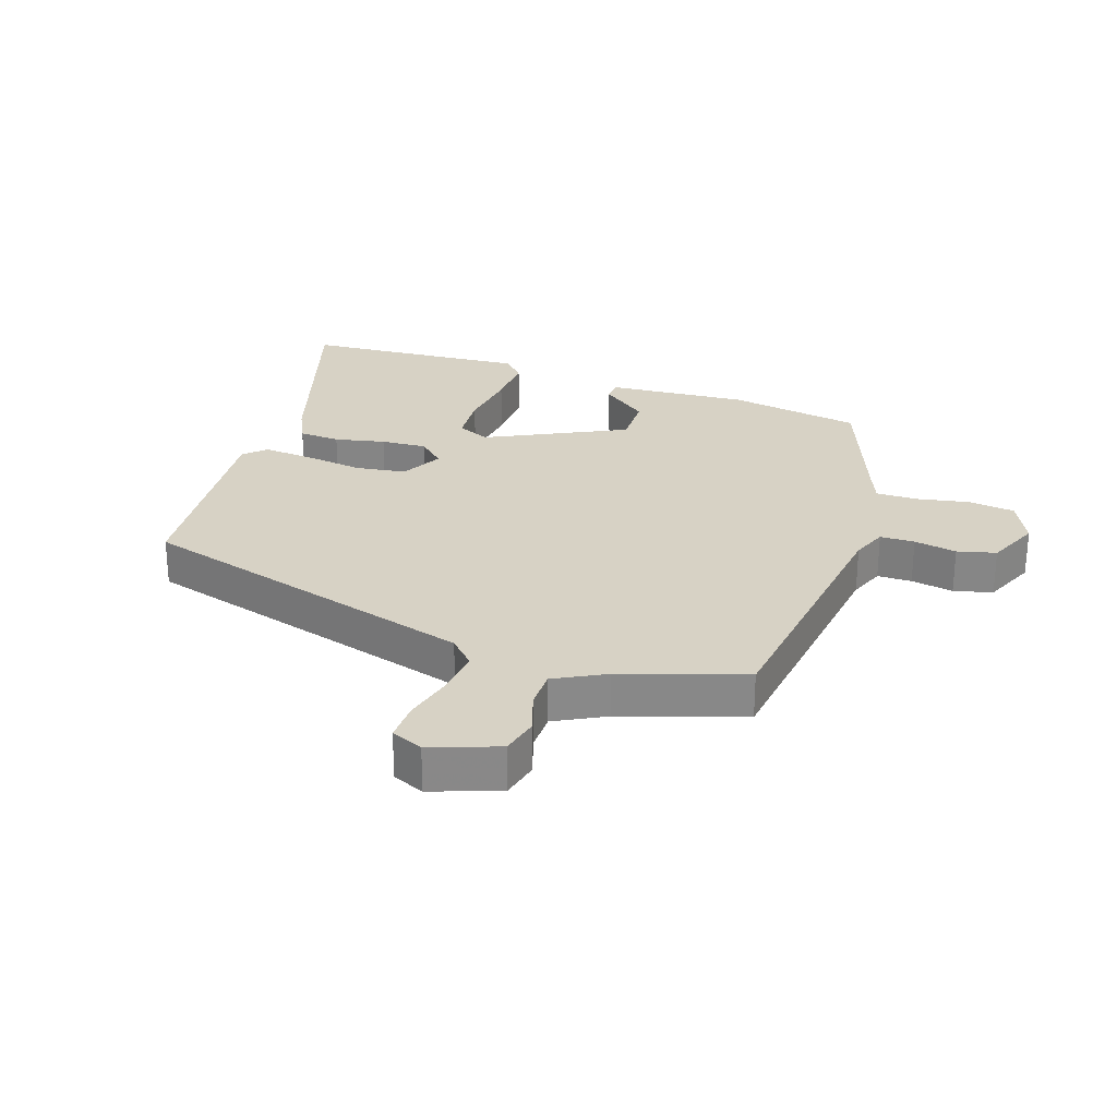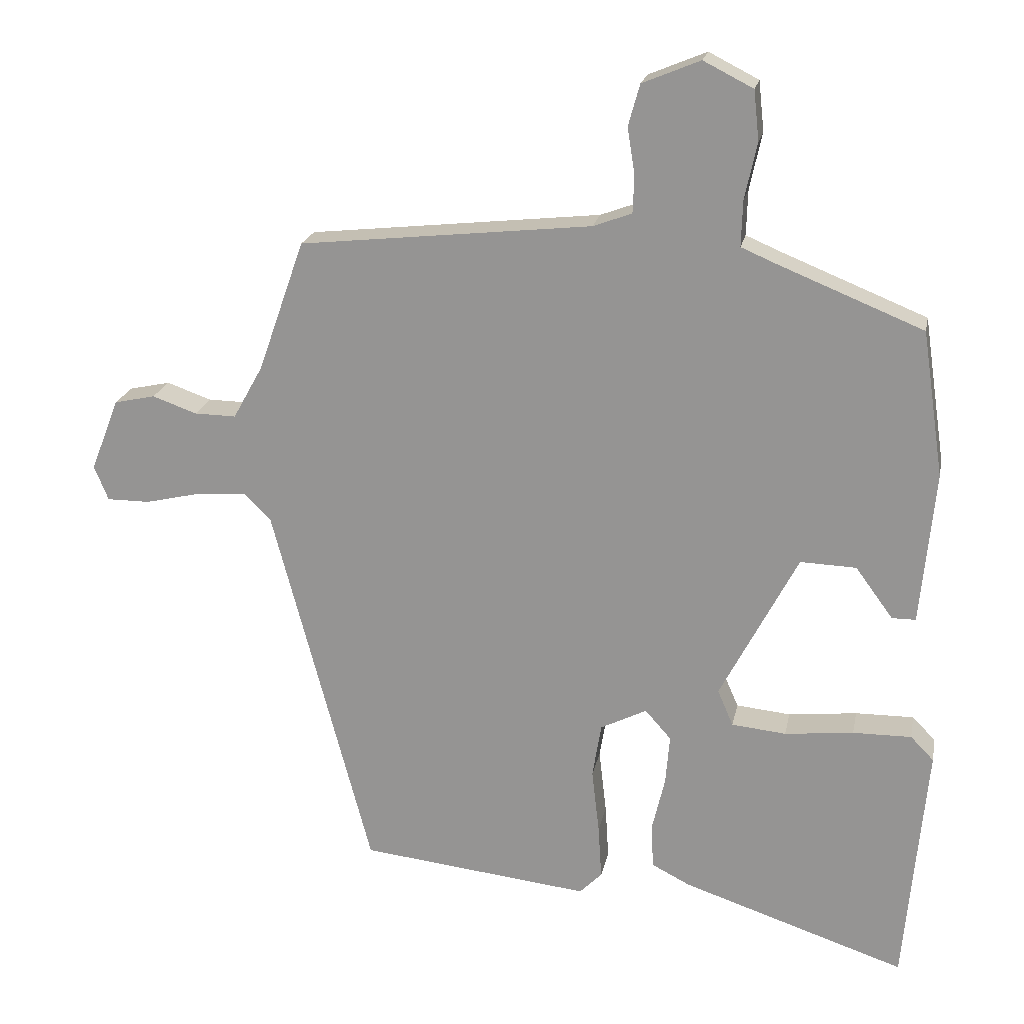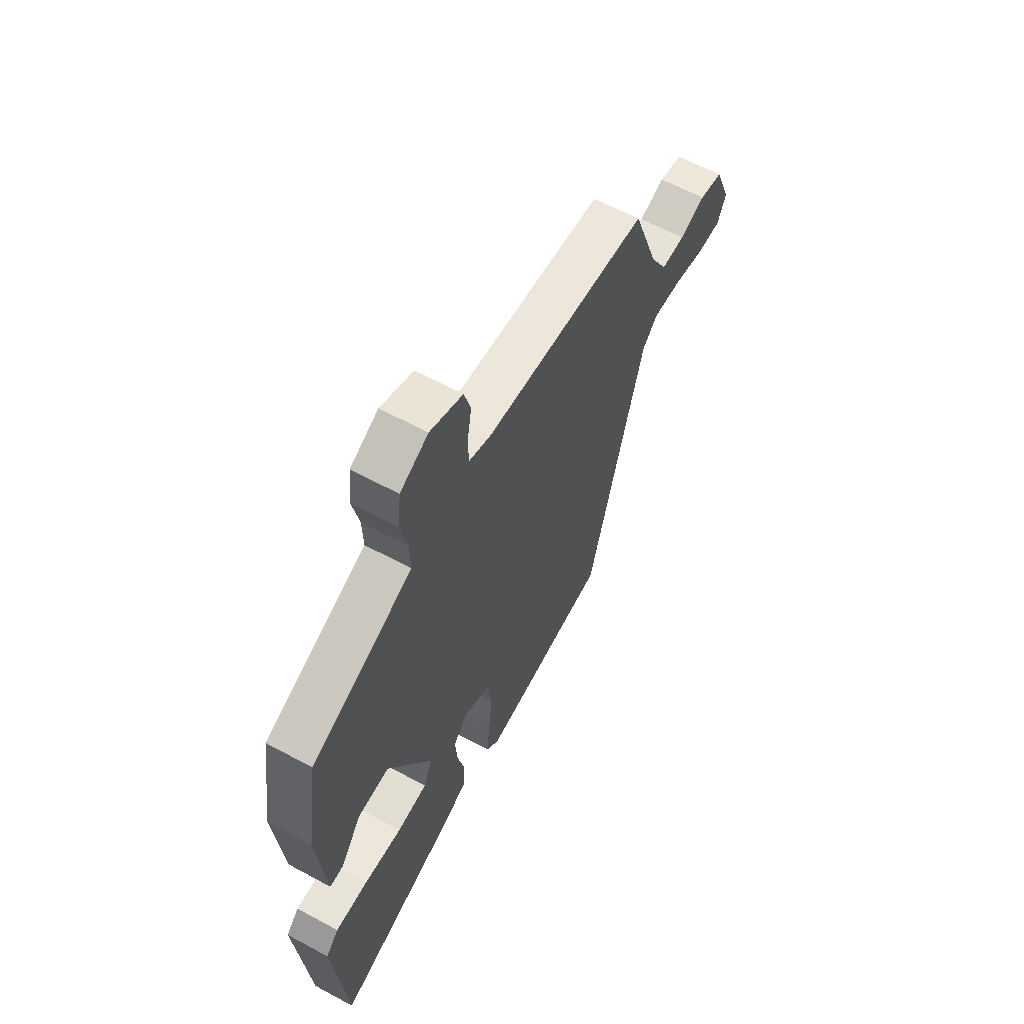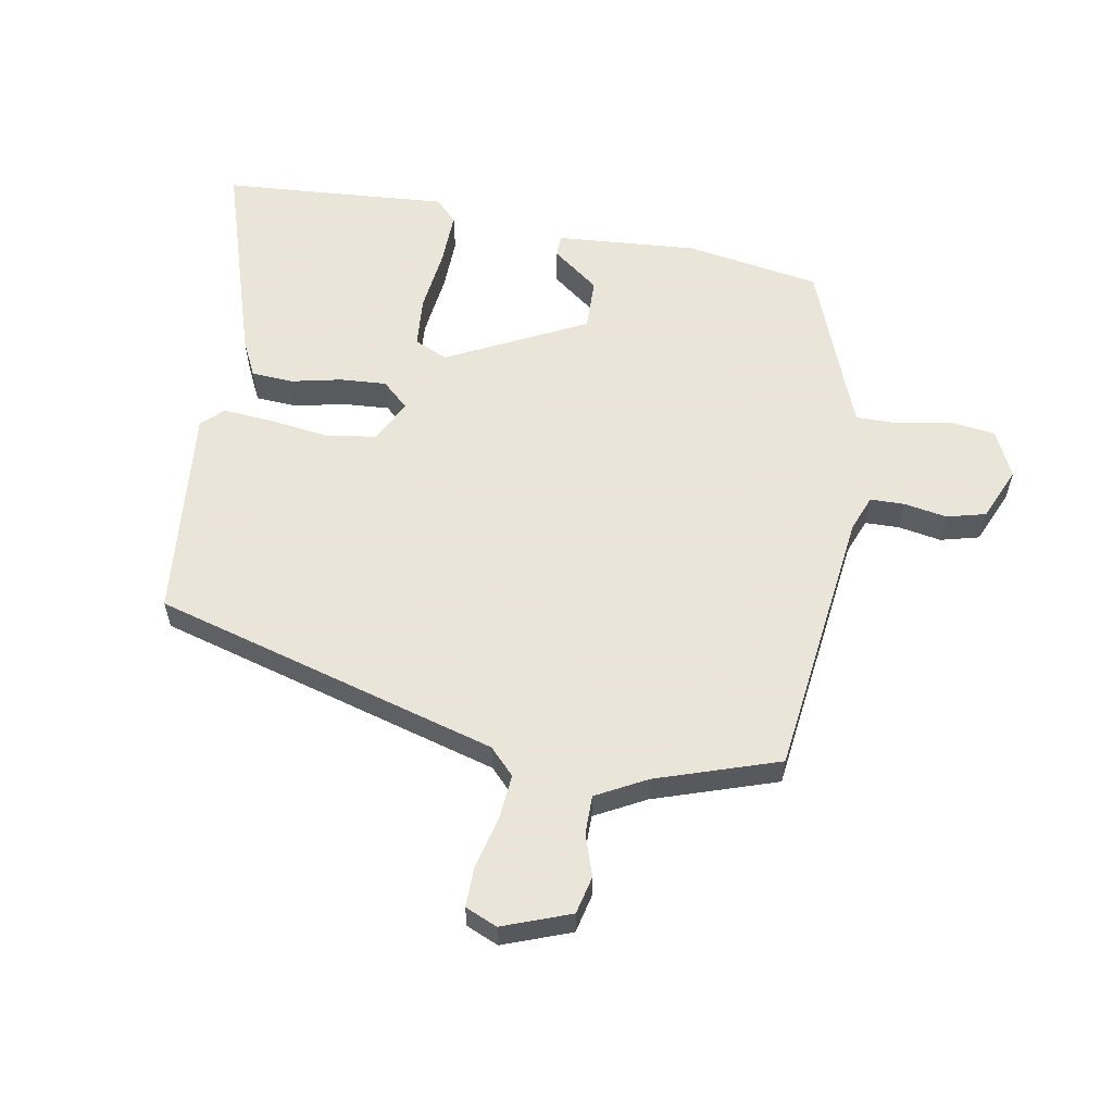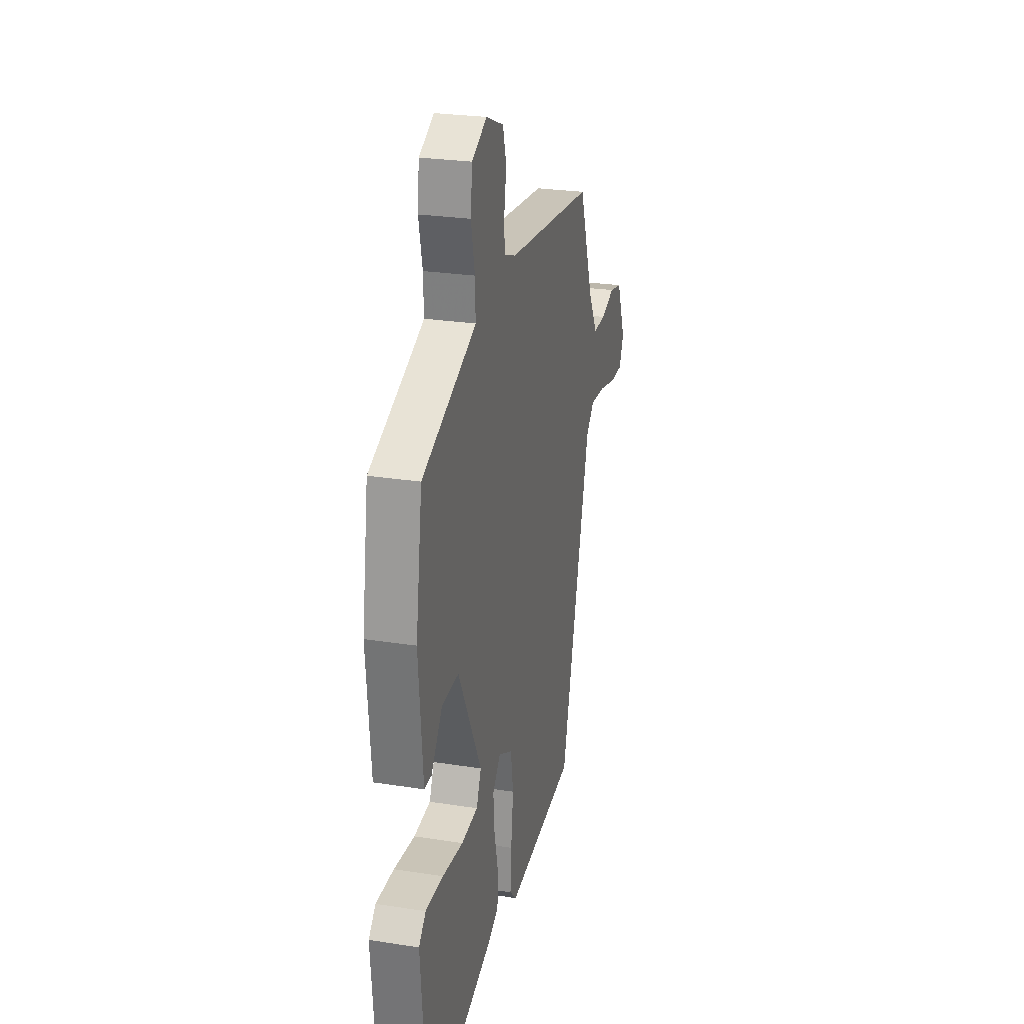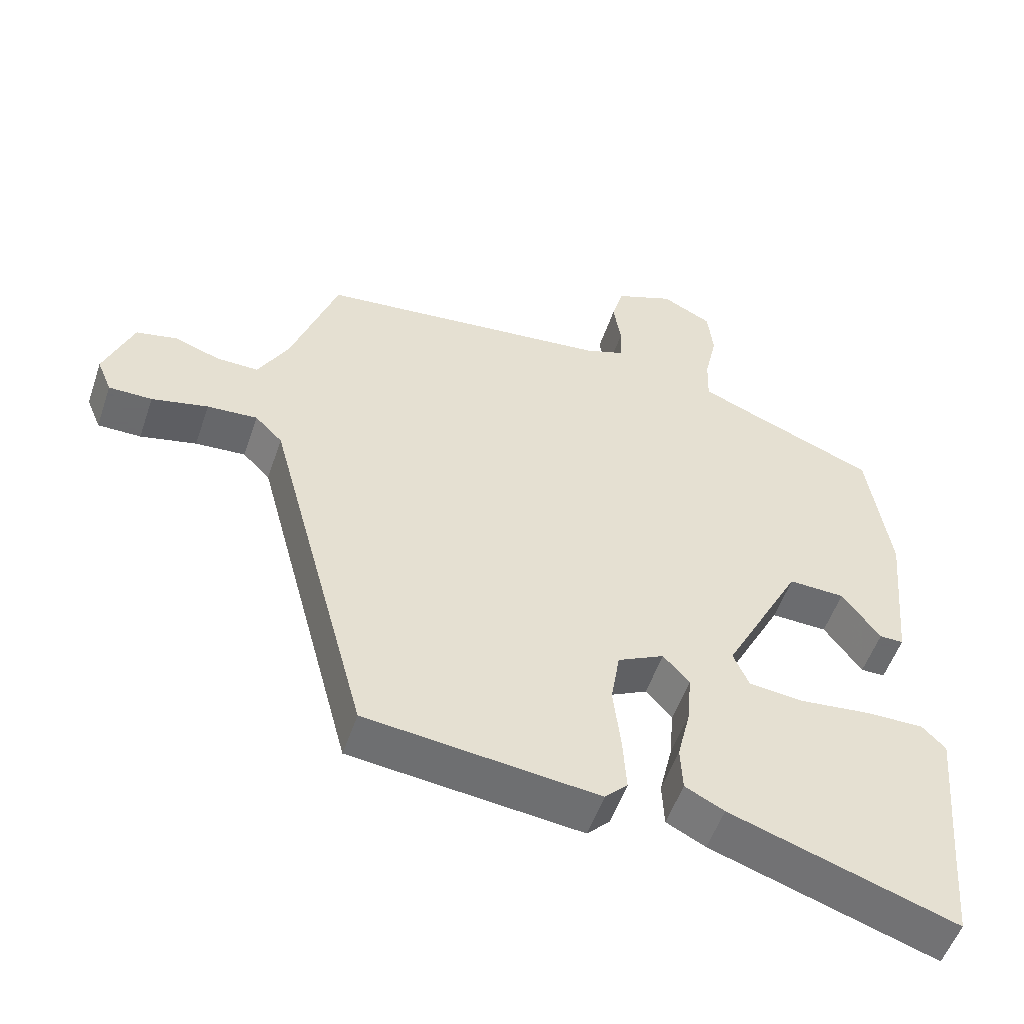
<metadata>
{"format":"obj","ext":"obj","renderer":"f3d","projection":"perspective","resolution":1024,"background":"white","views":[{"elev":27.2,"azim":-70.0,"up":"+Y"},{"elev":20.4,"azim":11.1,"up":"+Z"},{"elev":62.3,"azim":118.7,"up":"+Z"},{"elev":58.6,"azim":-78.9,"up":"+Y"},{"elev":25.8,"azim":104.1,"up":"+Z"},{"elev":-53.2,"azim":-18.6,"up":"+Z"}]}
</metadata>
<code>
v 0.474 0.07 0.413
v 0.506 0.07 0.2
v 0.485 0.07 -0.025
v 0.45 0.07 -0.025
v 0.395 0.07 0.05
v 0.313 0.07 0.053
v 0.199 0.07 -0.165
v 0.222 0.07 -0.218
v 0.302 0.07 -0.226
v 0.403 0.07 -0.215
v 0.489 0.07 -0.214
v 0.523 0.07 -0.249
v 0.502 0.07 -0.479
v 0.491 0.07 -0.607
v 0.163 0.07 -0.498
v 0.106 0.07 -0.469
v 0.103 0.07 -0.403
v 0.122 0.07 -0.323
v 0.128 0.07 -0.25
v 0.09 0.07 -0.207
v 0.022 0.07 -0.241
v 0.009 0.07 -0.321
v 0.02 0.07 -0.416
v 0.025 0.07 -0.495
v -0.008 0.07 -0.528
v -0.346 0.07 -0.49
v -0.492 0.07 0.06
v -0.532 0.07 0.1
v -0.605 0.07 0.095
v -0.687 0.07 0.076
v -0.75 0.07 0.076
v -0.771 0.07 0.127
v -0.729 0.07 0.234
v -0.669 0.07 0.247
v -0.603 0.07 0.224
v -0.542 0.07 0.223
v -0.498 0.07 0.302
v -0.43 0.07 0.495
v -0.001 0.07 0.541
v 0.056 0.07 0.562
v 0.058 0.07 0.617
v 0.047 0.07 0.685
v 0.064 0.07 0.746
v 0.149 0.07 0.781
v 0.222 0.07 0.744
v 0.23 0.07 0.671
v 0.212 0.07 0.588
v 0.21 0.07 0.521
v 0.264 0.07 0.498
v 0.474 0 0.413
v 0.506 0 0.2
v 0.485 0 -0.025
v 0.45 0 -0.025
v 0.395 0 0.05
v 0.313 0 0.053
v 0.199 0 -0.165
v 0.222 0 -0.218
v 0.302 0 -0.226
v 0.403 0 -0.215
v 0.489 0 -0.214
v 0.523 0 -0.249
v 0.502 0 -0.479
v 0.491 0 -0.607
v 0.163 0 -0.498
v 0.106 0 -0.469
v 0.103 0 -0.403
v 0.122 0 -0.323
v 0.128 0 -0.25
v 0.09 0 -0.207
v 0.022 0 -0.241
v 0.009 0 -0.321
v 0.02 0 -0.416
v 0.025 0 -0.495
v -0.008 0 -0.528
v -0.346 0 -0.49
v -0.492 0 0.06
v -0.532 0 0.1
v -0.605 0 0.095
v -0.687 0 0.076
v -0.75 0 0.076
v -0.771 0 0.127
v -0.729 0 0.234
v -0.669 0 0.247
v -0.603 0 0.224
v -0.542 0 0.223
v -0.498 0 0.302
v -0.43 0 0.495
v -0.001 0 0.541
v 0.056 0 0.562
v 0.058 0 0.617
v 0.047 0 0.685
v 0.064 0 0.746
v 0.149 0 0.781
v 0.222 0 0.744
v 0.23 0 0.671
v 0.212 0 0.588
v 0.21 0 0.521
v 0.264 0 0.498
f 44 45 46 47
f 44 47 48
f 41 42 43 44
f 40 41 44 48
f 39 40 48 49
f 37 38 39 49
f 32 33 34 35
f 32 35 36
f 29 30 31 32
f 28 29 32 36
f 27 28 36 37
f 22 23 24 25
f 22 25 26 27
f 15 16 17 18
f 13 14 15 18
f 13 18 19
f 12 13 19 20
f 9 10 11 12
f 8 9 12 20
f 2 3 4 5
f 2 5 6
f 1 2 6
f 49 1 6 7
f 21 22 27 37
f 20 21 37 49
f 7 8 20
f 7 20 49
f 96 95 94 93
f 97 96 93
f 93 92 91 90
f 97 93 90 89
f 98 97 89 88
f 98 88 87 86
f 84 83 82 81
f 85 84 81
f 81 80 79 78
f 85 81 78 77
f 86 85 77 76
f 74 73 72 71
f 76 75 74 71
f 67 66 65 64
f 67 64 63 62
f 68 67 62
f 69 68 62 61
f 61 60 59 58
f 69 61 58 57
f 54 53 52 51
f 55 54 51
f 55 51 50
f 56 55 50 98
f 86 76 71 70
f 98 86 70 69
f 69 57 56
f 98 69 56
f 1 50 51 2
f 2 51 52 3
f 3 52 53 4
f 4 53 54 5
f 5 54 55 6
f 6 55 56 7
f 7 56 57 8
f 8 57 58 9
f 9 58 59 10
f 10 59 60 11
f 11 60 61 12
f 12 61 62 13
f 13 62 63 14
f 14 63 64 15
f 15 64 65 16
f 16 65 66 17
f 17 66 67 18
f 18 67 68 19
f 19 68 69 20
f 20 69 70 21
f 21 70 71 22
f 22 71 72 23
f 23 72 73 24
f 24 73 74 25
f 25 74 75 26
f 26 75 76 27
f 27 76 77 28
f 28 77 78 29
f 29 78 79 30
f 30 79 80 31
f 31 80 81 32
f 32 81 82 33
f 33 82 83 34
f 34 83 84 35
f 35 84 85 36
f 36 85 86 37
f 37 86 87 38
f 38 87 88 39
f 39 88 89 40
f 40 89 90 41
f 41 90 91 42
f 42 91 92 43
f 43 92 93 44
f 44 93 94 45
f 45 94 95 46
f 46 95 96 47
f 47 96 97 48
f 48 97 98 49
f 49 98 50 1

</code>
